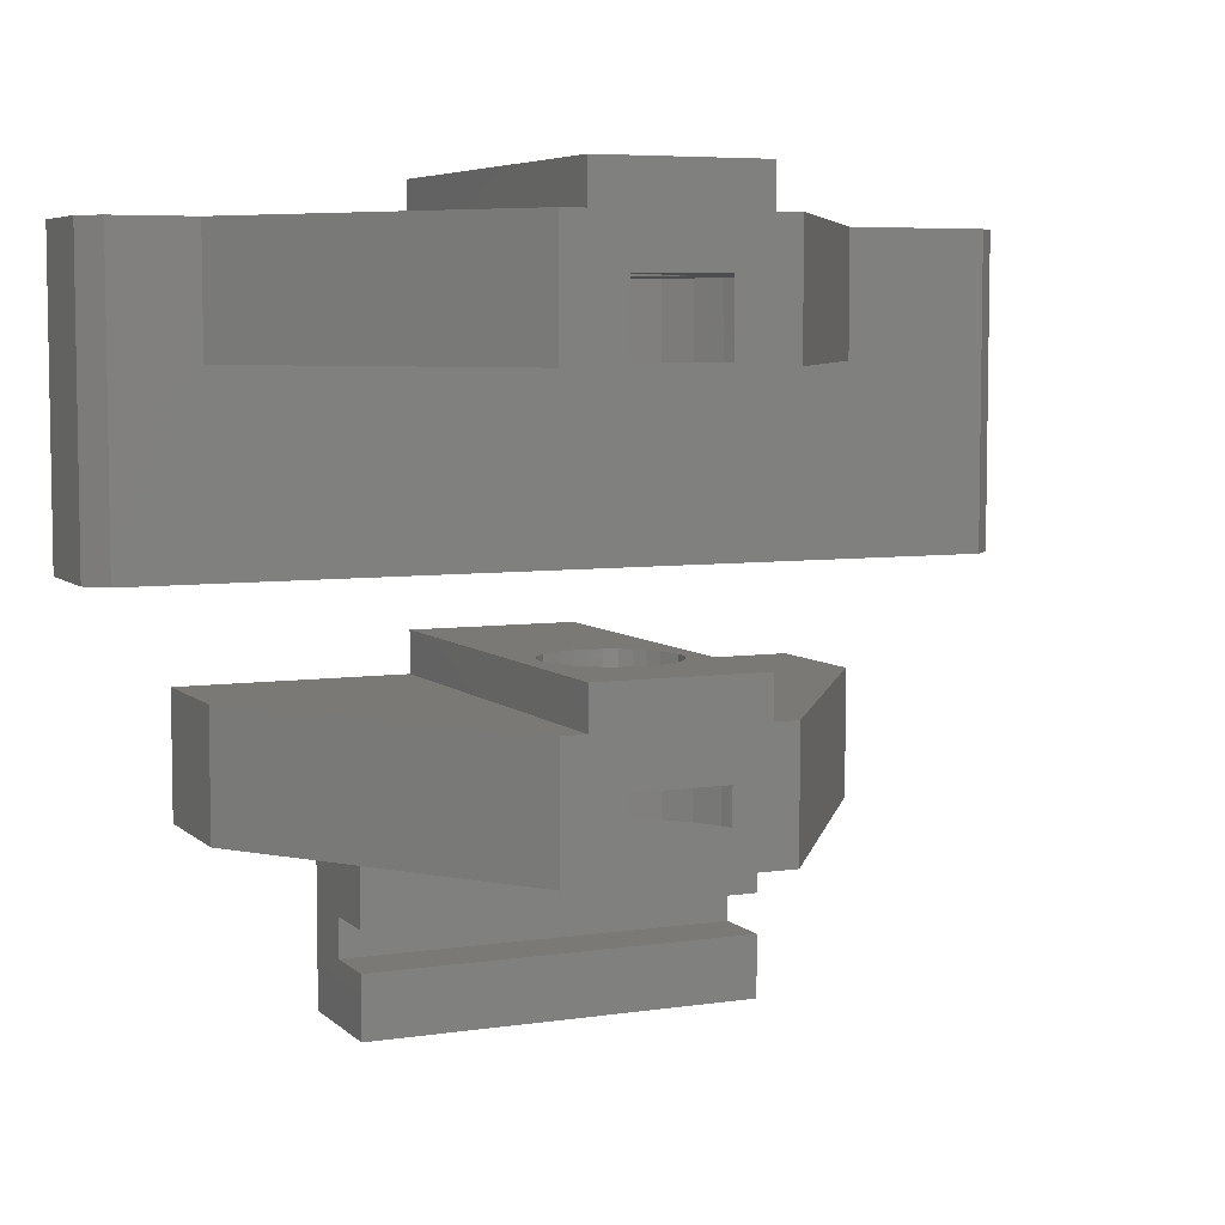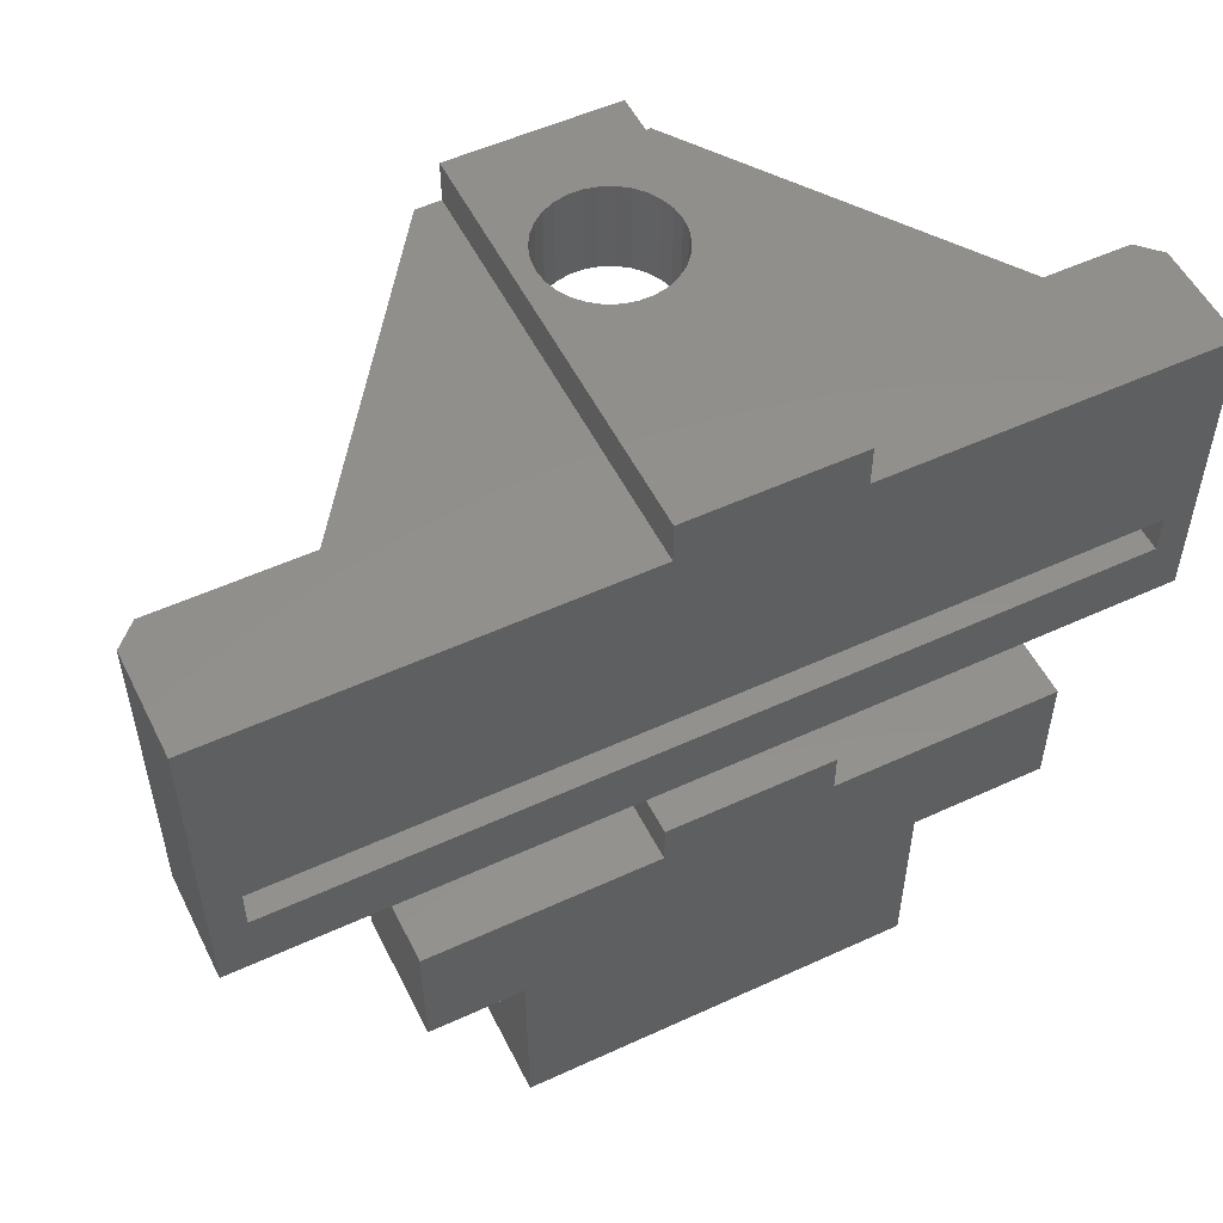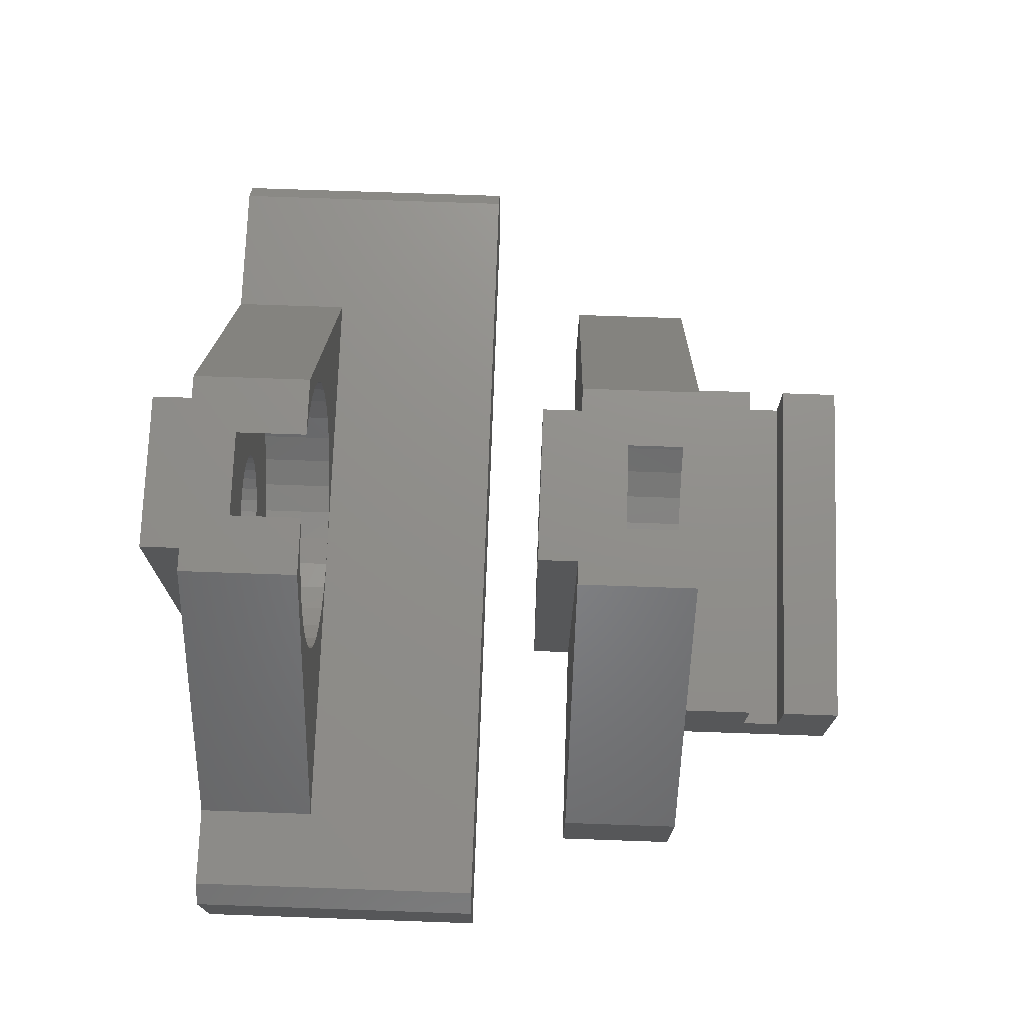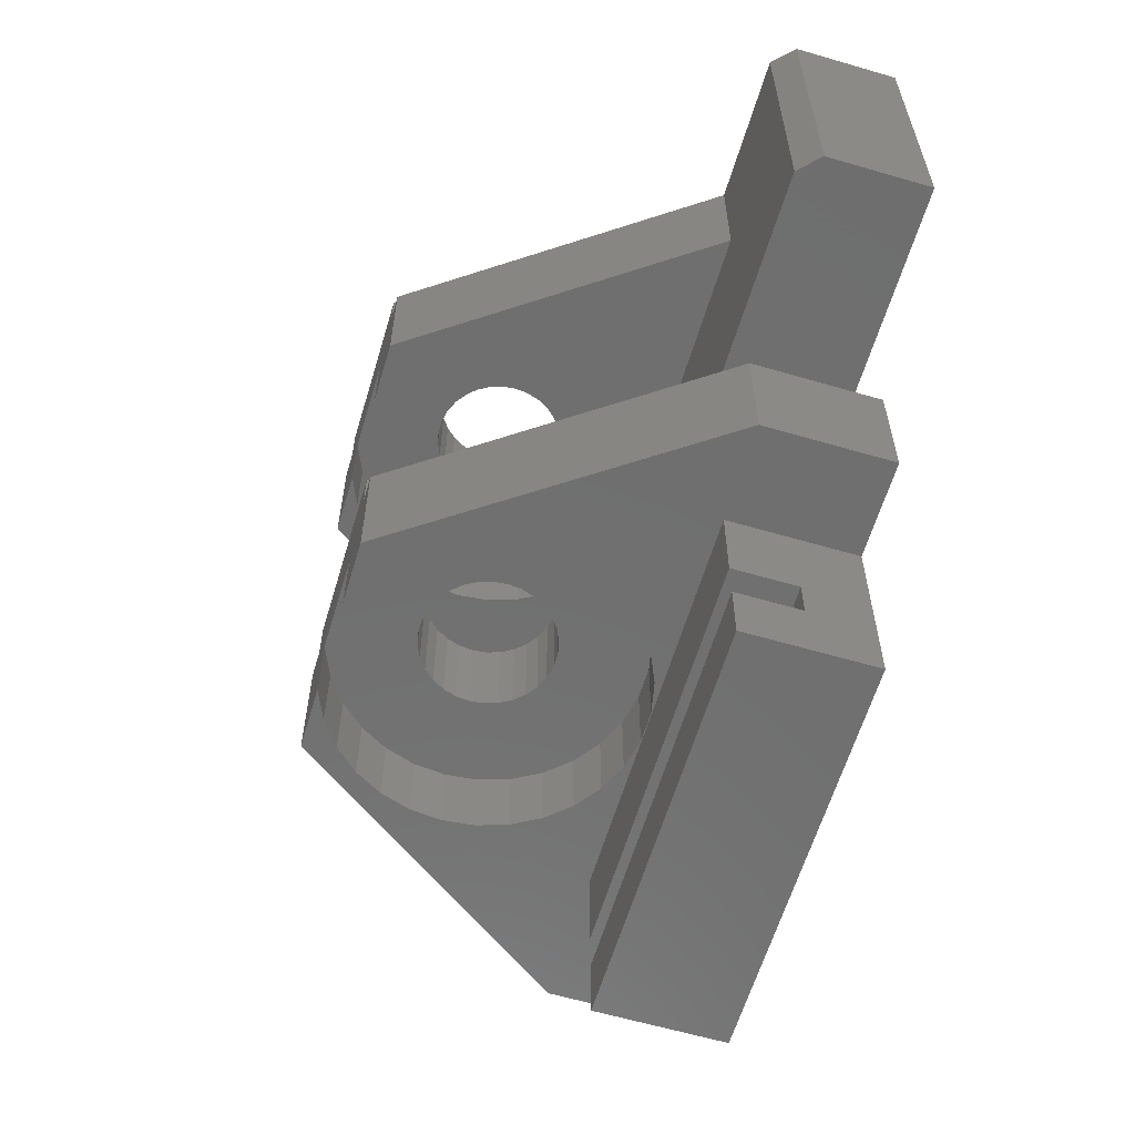
<metadata>
{"format":"stl","ext":"stl","renderer":"f3d","projection":"perspective","resolution":1024,"background":"white","views":[{"elev":6.0,"azim":-24.1,"up":"+Y"},{"elev":53.3,"azim":153.8,"up":"+Y"},{"elev":73.1,"azim":-88.0,"up":"+Z"},{"elev":-61.1,"azim":73.4,"up":"+Y"}]}
</metadata>
<code>
# stl→obj: 314 verts, 628 faces
v -3.5 23 0
v -3.5 23 4.9
v 36.5 23 0
v -3.5 24.9 0
v 38 20 0
v -3.5 24.9 4.9
v 36.5 24.9 4.9
v 36.5 23 4.9
v 11 35 0
v 19 35 0
v 36.5 24.9 0
v -4 20 6
v 0 20 6
v 0 29 6
v -4 35 6
v 0 35 6
v -5 20 0
v -5 20 5
v -5 35 5
v -5 35 0
v 30 20 6
v 0 15 0
v 0 15 6
v 11 15 0
v 6.5 9 0
v 9.803 15 20
v 10.2 29 7.843
v 9.195 29 8.958
v 11.41 29 6.961
v 12.78 29 6.351
v 14.25 29 6.039
v 15.75 29 6.039
v 30 29 6
v 7.825 29 13.18
v 7.982 29 14.67
v 7.982 29 11.68
v 8.445 29 16.09
v 8.445 29 10.26
v 9.803 29 20
v 9.803 35 20
v 0 9 0
v 0 9 6
v 6.5 9 6
v 7.982 9 11.68
v 7.825 9 13.18
v 7.982 9 14.67
v 8.445 9 16.09
v 9.803 9 20
v 10.2 12.6 18.51
v 12.93 12.6 15.48
v 13.45 12.6 15.86
v 11.41 12.6 19.39
v 10.2 12.6 7.843
v 11.41 12.6 6.961
v 13.45 12.6 10.49
v 11.41 9 6.961
v 12.93 12.6 10.87
v 10.2 29 18.51
v 10.2 32.6 18.51
v 11.41 32.6 19.39
v 11.41 29 19.39
v 10.2 32.6 7.843
v 12.93 32.6 15.48
v 13.45 32.6 15.86
v 11.41 32.6 6.961
v 13.45 32.6 10.49
v 12.93 32.6 10.87
v 10.2 9 18.51
v 11.41 9 19.39
v 10.2 9 7.843
v 11 15 20
v 11 17 20
v 11 17 0
v 19 17 0
v 19 15 0
v 12.79 12.6 20
v 11.9 17 13.18
v 11.97 17 12.53
v 12.17 17 11.91
v 12.49 17 11.35
v 12.93 17 10.87
v 13.45 17 10.49
v 14.04 17 10.23
v 14.68 17 10.09
v 11.97 17 13.82
v 12.17 17 14.44
v 12.49 17 15
v 19 17 20
v 12.93 17 15.48
v 13.45 17 15.86
v 14.04 17 16.12
v 14.68 17 16.26
v 15.32 17 16.26
v 11 35 20
v 11 37 20
v 11 37 0
v 19 37 0
v 12.79 32.6 20
v 11.9 37 13.18
v 11.97 37 12.53
v 12.17 37 11.91
v 12.49 37 11.35
v 12.93 37 10.87
v 13.45 37 10.49
v 14.04 37 10.23
v 14.68 37 10.09
v 11.97 37 13.82
v 12.17 37 14.44
v 12.49 37 15
v 19 37 20
v 12.93 37 15.48
v 13.45 37 15.86
v 14.04 37 16.12
v 14.68 37 16.26
v 15.32 37 16.26
v 14.04 12.6 16.12
v 12.78 12.6 20
v 12.78 12.6 6.351
v 14.04 12.6 10.23
v 12.78 9 6.351
v 12.78 32.6 20
v 12.78 29 20
v 14.04 32.6 16.12
v 12.78 32.6 6.351
v 14.04 32.6 10.23
v 12.78 9 20
v 11.9 12.6 13.18
v 11.97 12.6 13.82
v 11.97 12.6 12.53
v 11.9 32.6 13.18
v 11.97 32.6 13.82
v 11.97 32.6 12.53
v 12.17 12.6 11.91
v 12.17 12.6 14.44
v 12.17 32.6 11.91
v 12.17 32.6 14.44
v 12.49 12.6 11.35
v 12.49 12.6 15
v 12.49 32.6 11.35
v 12.49 32.6 15
v 14.25 12.6 6.039
v 14.68 12.6 10.09
v 14.25 9 6.039
v 12.79 29 20
v 14.25 32.6 6.039
v 14.68 32.6 10.09
v 12.79 9 20
v 14.68 12.6 16.26
v 17.21 12.6 20
v 14.68 32.6 16.26
v 17.21 32.6 20
v 15.32 12.6 10.09
v 15.75 12.6 6.039
v 15.75 9 6.039
v 15.32 32.6 10.09
v 15.75 32.6 6.039
v 15.32 12.6 16.26
v 15.32 17 10.09
v 15.32 32.6 16.26
v 15.32 37 10.09
v 17.22 12.6 6.351
v 15.96 12.6 10.23
v 15.96 17 16.12
v 15.96 12.6 16.12
v 15.96 17 10.23
v 17.22 32.6 6.351
v 15.96 32.6 10.23
v 15.96 37 16.12
v 15.96 32.6 16.12
v 15.96 37 10.23
v 17.22 9 6.351
v 17.22 29 6.351
v 25.5 9 6
v 16.55 12.6 10.49
v 18.59 12.6 6.961
v 16.55 17 15.86
v 16.55 12.6 15.86
v 18.59 12.6 19.39
v 17.22 12.6 20
v 16.55 17 10.49
v 16.55 32.6 10.49
v 18.59 32.6 6.961
v 16.55 37 15.86
v 16.55 32.6 15.86
v 18.59 32.6 19.39
v 17.22 32.6 20
v 16.55 37 10.49
v 17.07 12.6 10.87
v 19.8 12.6 7.843
v 17.07 17 15.48
v 17.07 12.6 15.48
v 19.8 12.6 18.51
v 17.07 17 10.87
v 17.07 32.6 10.87
v 19.8 32.6 7.843
v 17.07 37 15.48
v 17.07 32.6 15.48
v 19.8 32.6 18.51
v 17.07 37 10.87
v 17.51 12.6 11.35
v 17.51 17 11.35
v 20.8 12.6 8.958
v 17.51 12.6 15
v 20.8 12.6 17.39
v 17.51 17 15
v 17.51 32.6 11.35
v 17.51 37 11.35
v 20.8 32.6 8.958
v 17.51 32.6 15
v 20.8 32.6 17.39
v 17.51 37 15
v 19 15 20
v 20.2 15 20
v 20.2 9 20
v 17.21 29 20
v 17.22 29 20
v 20.2 29 20
v 19 35 20
v 20.2 35 20
v 17.21 9 20
v 17.22 9 20
v 18.59 9 6.961
v 18.59 29 19.39
v 18.59 29 6.961
v 18.59 9 19.39
v 17.83 12.6 11.91
v 17.83 17 11.91
v 21.55 12.6 10.26
v 17.83 12.6 14.44
v 21.55 12.6 16.09
v 17.83 17 14.44
v 17.83 32.6 11.91
v 17.83 37 11.91
v 21.55 32.6 10.26
v 17.83 32.6 14.44
v 21.55 32.6 16.09
v 17.83 37 14.44
v 18.03 12.6 12.53
v 18.03 17 12.53
v 22.02 12.6 11.68
v 18.03 12.6 13.82
v 22.02 12.6 14.67
v 18.03 17 13.82
v 18.03 32.6 12.53
v 18.03 37 12.53
v 22.02 32.6 11.68
v 18.03 32.6 13.82
v 22.02 32.6 14.67
v 18.03 37 13.82
v 18.1 12.6 13.18
v 18.1 17 13.18
v 22.18 12.6 13.18
v 18.1 32.6 13.18
v 18.1 37 13.18
v 22.18 32.6 13.18
v 19.8 9 7.843
v 19.8 29 18.51
v 19.8 29 7.843
v 19.8 9 18.51
v 30 15 6
v 30 15 0
v 25.5 9 0
v 30 35 6
v 38 35 0
v 20.8 9 17.39
v 20.8 29 17.39
v 20.8 29 8.958
v 20.8 9 8.958
v 21.55 29 16.09
v 21.55 9 16.09
v 30 9 6
v 21.55 29 10.26
v 21.55 9 10.26
v 22.02 9 14.67
v 22.02 29 11.68
v 22.02 29 14.67
v 22.02 9 11.68
v 22.18 9 13.18
v 22.18 29 13.18
v 25.5 0 0
v 25.5 3 3
v 25.5 0 6
v 25.5 4.9 3
v 25.5 3 6
v 25.5 4.9 6
v 30 9 0
v 37 20 6
v 37 35 6
v 38 20 5
v 38 35 5
v 6.5 0 0
v 6.5 0 6
v 6.5 3 3
v 6.5 4.9 3
v 6.5 3 6
v 6.5 4.9 6
v 9.195 9 8.958
v 8.445 9 10.26
v 7.825 12.6 13.18
v 7.982 12.6 14.67
v 7.982 12.6 11.68
v 7.825 32.6 13.18
v 7.982 32.6 11.68
v 7.982 32.6 14.67
v 8.445 12.6 10.26
v 8.445 12.6 16.09
v 8.445 32.6 10.26
v 8.445 32.6 16.09
v 9.195 12.6 8.958
v 9.195 12.6 17.39
v 9.195 9 17.39
v 9.195 32.6 8.958
v 9.195 29 17.39
v 9.195 32.6 17.39
f 1 2 3
f 1 4 2
f 1 3 5
f 2 4 6
f 2 6 7
f 2 8 3
f 2 7 8
f 4 9 10
f 4 10 11
f 4 11 7
f 4 7 6
f 12 13 14
f 12 14 15
f 15 14 16
f 17 1 5
f 17 4 1
f 17 18 19
f 17 20 4
f 17 19 20
f 17 13 18
f 17 21 13
f 17 5 21
f 18 12 15
f 18 15 19
f 18 13 12
f 20 19 16
f 20 16 9
f 20 9 4
f 19 15 16
f 22 23 24
f 22 24 25
f 23 26 24
f 13 21 14
f 14 27 28
f 14 29 27
f 14 30 29
f 14 31 30
f 14 32 31
f 14 21 33
f 14 33 32
f 14 34 35
f 14 36 34
f 14 35 37
f 14 38 36
f 14 37 39
f 14 28 38
f 14 39 40
f 14 40 16
f 16 40 9
f 41 22 25
f 41 23 22
f 41 42 23
f 41 25 43
f 41 43 42
f 42 43 44
f 42 45 46
f 42 44 45
f 42 46 47
f 42 47 48
f 42 26 23
f 42 48 26
f 49 50 51
f 49 51 52
f 53 54 55
f 53 56 54
f 53 55 57
f 58 59 60
f 58 60 61
f 27 29 62
f 59 63 64
f 59 64 60
f 62 29 65
f 62 65 66
f 62 66 67
f 68 49 52
f 68 52 69
f 70 56 53
f 24 71 72
f 24 73 74
f 24 72 73
f 24 74 75
f 71 76 72
f 73 72 77
f 73 77 78
f 73 78 79
f 73 79 80
f 73 80 81
f 73 81 82
f 73 82 83
f 73 83 84
f 73 84 74
f 72 85 77
f 72 86 85
f 72 87 86
f 72 76 88
f 72 89 87
f 72 90 89
f 72 91 90
f 72 92 91
f 72 93 92
f 72 88 93
f 9 94 95
f 9 96 97
f 9 95 96
f 9 97 10
f 94 98 95
f 96 95 99
f 96 99 100
f 96 100 101
f 96 101 102
f 96 102 103
f 96 103 104
f 96 104 105
f 96 105 106
f 96 106 97
f 95 107 99
f 95 108 107
f 95 109 108
f 95 98 110
f 95 111 109
f 95 112 111
f 95 113 112
f 95 114 113
f 95 115 114
f 95 110 115
f 52 51 116
f 52 116 117
f 54 118 119
f 54 120 118
f 54 119 55
f 61 60 121
f 61 121 122
f 29 30 65
f 60 64 123
f 60 123 121
f 65 30 124
f 65 124 125
f 65 125 66
f 69 52 117
f 69 117 126
f 56 120 54
f 127 77 128
f 127 129 78
f 127 78 77
f 77 85 128
f 130 99 131
f 130 132 100
f 130 100 99
f 99 107 131
f 129 133 79
f 129 79 78
f 128 85 134
f 85 86 134
f 132 135 101
f 132 101 100
f 131 107 136
f 107 108 136
f 133 137 80
f 133 80 79
f 134 86 138
f 86 87 138
f 135 139 102
f 135 102 101
f 136 108 140
f 108 109 140
f 137 57 81
f 137 81 80
f 138 87 50
f 87 89 50
f 139 67 103
f 139 103 102
f 140 109 63
f 109 111 63
f 117 116 76
f 118 141 142
f 118 143 141
f 118 142 119
f 122 121 98
f 122 98 144
f 30 31 124
f 121 123 98
f 124 31 145
f 124 145 146
f 124 146 125
f 126 117 76
f 126 76 147
f 120 143 118
f 76 116 148
f 76 148 149
f 76 149 88
f 98 123 150
f 98 150 151
f 98 151 110
f 57 55 81
f 50 89 90
f 50 90 51
f 81 55 82
f 67 66 103
f 63 111 112
f 63 112 64
f 103 66 104
f 55 119 82
f 51 90 91
f 51 91 116
f 82 119 83
f 66 125 104
f 64 112 113
f 64 113 123
f 104 125 105
f 119 142 83
f 116 91 92
f 116 92 148
f 83 142 84
f 125 146 105
f 123 113 114
f 123 114 150
f 105 146 106
f 141 152 142
f 141 153 152
f 141 154 153
f 31 32 145
f 145 155 146
f 145 32 156
f 145 156 155
f 143 154 141
f 142 152 84
f 148 92 93
f 148 157 149
f 148 93 157
f 84 152 158
f 84 158 74
f 146 155 106
f 150 114 115
f 150 159 151
f 150 115 159
f 106 155 160
f 106 160 97
f 152 153 161
f 152 162 158
f 152 161 162
f 157 93 163
f 157 164 149
f 157 163 164
f 158 162 165
f 158 165 74
f 93 88 163
f 155 156 166
f 155 167 160
f 155 166 167
f 159 115 168
f 159 169 151
f 159 168 169
f 160 167 170
f 160 170 97
f 115 110 168
f 153 171 161
f 32 172 156
f 32 33 172
f 156 172 166
f 154 171 153
f 154 173 171
f 162 174 165
f 162 161 175
f 162 175 174
f 164 163 176
f 164 177 178
f 164 176 177
f 164 179 149
f 164 178 179
f 165 174 180
f 165 180 74
f 163 88 176
f 167 181 170
f 167 166 182
f 167 182 181
f 169 168 183
f 169 184 185
f 169 183 184
f 169 186 151
f 169 185 186
f 170 181 187
f 170 187 97
f 168 110 183
f 174 188 180
f 174 175 189
f 174 189 188
f 177 176 190
f 177 191 192
f 177 190 191
f 177 192 178
f 180 188 193
f 180 193 74
f 176 88 190
f 181 194 187
f 181 182 195
f 181 195 194
f 184 183 196
f 184 197 198
f 184 196 197
f 184 198 185
f 187 194 199
f 187 199 97
f 183 110 196
f 188 200 201
f 188 201 193
f 188 189 202
f 188 202 200
f 191 190 203
f 191 203 204
f 191 204 192
f 193 201 74
f 190 205 203
f 190 88 205
f 194 206 207
f 194 207 199
f 194 195 208
f 194 208 206
f 197 196 209
f 197 209 210
f 197 210 198
f 199 207 97
f 196 211 209
f 196 110 211
f 149 212 88
f 149 213 212
f 149 214 213
f 215 151 186
f 215 216 217
f 215 186 216
f 215 217 151
f 151 218 110
f 151 217 219
f 151 219 218
f 220 149 179
f 220 179 221
f 220 221 214
f 220 214 149
f 161 222 175
f 216 186 185
f 216 223 217
f 216 185 223
f 172 224 166
f 172 33 224
f 166 224 182
f 221 179 178
f 221 178 225
f 221 225 214
f 171 222 161
f 171 173 222
f 200 226 227
f 200 227 201
f 200 202 228
f 200 228 226
f 203 205 229
f 203 229 230
f 203 230 204
f 201 227 74
f 205 231 229
f 205 88 231
f 206 232 233
f 206 233 207
f 206 208 234
f 206 234 232
f 209 211 235
f 209 235 236
f 209 236 210
f 207 233 97
f 211 237 235
f 211 110 237
f 226 238 239
f 226 239 227
f 226 228 240
f 226 240 238
f 229 231 241
f 229 241 242
f 229 242 230
f 227 239 74
f 231 243 241
f 231 88 243
f 232 244 245
f 232 245 233
f 232 234 246
f 232 246 244
f 235 237 247
f 235 247 248
f 235 248 236
f 233 245 97
f 237 249 247
f 237 110 249
f 238 250 251
f 238 251 239
f 238 240 252
f 238 252 250
f 241 243 250
f 241 250 242
f 239 251 74
f 243 251 250
f 243 88 251
f 244 253 254
f 244 254 245
f 244 246 255
f 244 255 253
f 247 249 253
f 247 253 248
f 245 254 97
f 249 254 253
f 249 110 254
f 250 252 242
f 251 88 74
f 253 255 248
f 254 110 97
f 175 256 189
f 223 185 198
f 223 257 217
f 223 198 257
f 224 258 182
f 224 33 258
f 182 258 195
f 225 178 192
f 225 192 259
f 225 259 214
f 222 256 175
f 222 173 256
f 75 212 213
f 75 74 212
f 75 213 260
f 75 261 262
f 75 260 261
f 212 74 88
f 10 218 219
f 10 97 218
f 10 219 263
f 10 263 264
f 10 264 11
f 218 97 110
f 192 204 265
f 257 198 266
f 257 266 217
f 258 267 208
f 258 208 195
f 258 33 267
f 198 210 266
f 259 192 265
f 259 265 214
f 256 202 189
f 256 268 202
f 256 173 268
f 217 266 269
f 217 269 33
f 217 33 263
f 217 263 219
f 214 265 270
f 214 270 271
f 214 260 213
f 214 271 260
f 204 230 270
f 266 210 269
f 267 272 234
f 267 234 208
f 267 33 272
f 210 236 269
f 265 204 270
f 268 228 202
f 268 273 228
f 268 173 273
f 230 242 274
f 272 275 246
f 272 246 234
f 272 33 275
f 269 236 276
f 269 276 33
f 236 248 276
f 273 240 228
f 273 277 240
f 273 173 277
f 270 230 274
f 270 274 271
f 242 252 278
f 275 279 255
f 275 255 246
f 275 33 279
f 276 248 279
f 276 279 33
f 248 255 279
f 277 252 240
f 277 278 252
f 277 173 271
f 277 271 278
f 274 242 278
f 274 278 271
f 280 281 282
f 280 283 281
f 280 262 283
f 282 281 284
f 283 262 173
f 283 173 285
f 262 261 286
f 262 286 271
f 262 271 173
f 21 287 33
f 21 5 287
f 33 287 288
f 33 288 263
f 263 288 264
f 286 261 271
f 271 261 260
f 3 8 7
f 3 11 5
f 3 7 11
f 11 264 5
f 287 5 289
f 287 289 290
f 287 290 288
f 288 290 264
f 5 264 289
f 289 264 290
f 291 280 282
f 291 282 292
f 291 292 293
f 291 293 294
f 291 294 25
f 291 25 280
f 292 282 295
f 292 295 293
f 293 281 294
f 293 295 281
f 295 282 284
f 295 284 281
f 294 281 283
f 294 283 285
f 294 285 296
f 294 296 43
f 294 43 25
f 296 285 43
f 25 24 75
f 25 75 262
f 25 262 280
f 43 70 297
f 43 56 70
f 43 120 56
f 43 143 120
f 43 154 143
f 43 285 173
f 43 173 154
f 43 298 44
f 43 297 298
f 299 127 128
f 299 129 127
f 299 128 300
f 299 301 129
f 299 300 46
f 34 302 35
f 34 36 303
f 34 303 302
f 302 130 131
f 302 132 130
f 302 131 304
f 302 303 132
f 302 304 35
f 45 299 46
f 45 301 299
f 45 44 301
f 301 133 129
f 301 305 133
f 300 128 134
f 300 134 306
f 300 306 47
f 36 38 307
f 36 307 303
f 35 304 37
f 303 135 132
f 303 307 135
f 304 131 136
f 304 136 308
f 304 308 37
f 44 305 301
f 44 298 305
f 46 300 47
f 305 137 133
f 305 309 137
f 306 134 138
f 306 138 310
f 306 310 311
f 38 28 312
f 38 312 307
f 37 308 313
f 37 313 39
f 307 139 135
f 307 312 139
f 308 136 140
f 308 140 314
f 308 314 313
f 298 309 305
f 298 297 309
f 47 306 311
f 47 311 48
f 310 49 68
f 310 138 50
f 310 50 49
f 309 53 57
f 309 57 137
f 313 58 39
f 313 314 58
f 28 27 62
f 28 62 312
f 314 59 58
f 314 140 63
f 314 63 59
f 312 62 67
f 312 67 139
f 311 68 48
f 311 310 68
f 297 53 309
f 297 70 53
f 26 71 24
f 26 76 71
f 39 58 61
f 39 61 122
f 39 122 144
f 39 144 98
f 39 98 40
f 40 94 9
f 40 98 94
f 48 68 69
f 48 69 126
f 48 126 147
f 48 76 26
f 48 147 76

</code>
